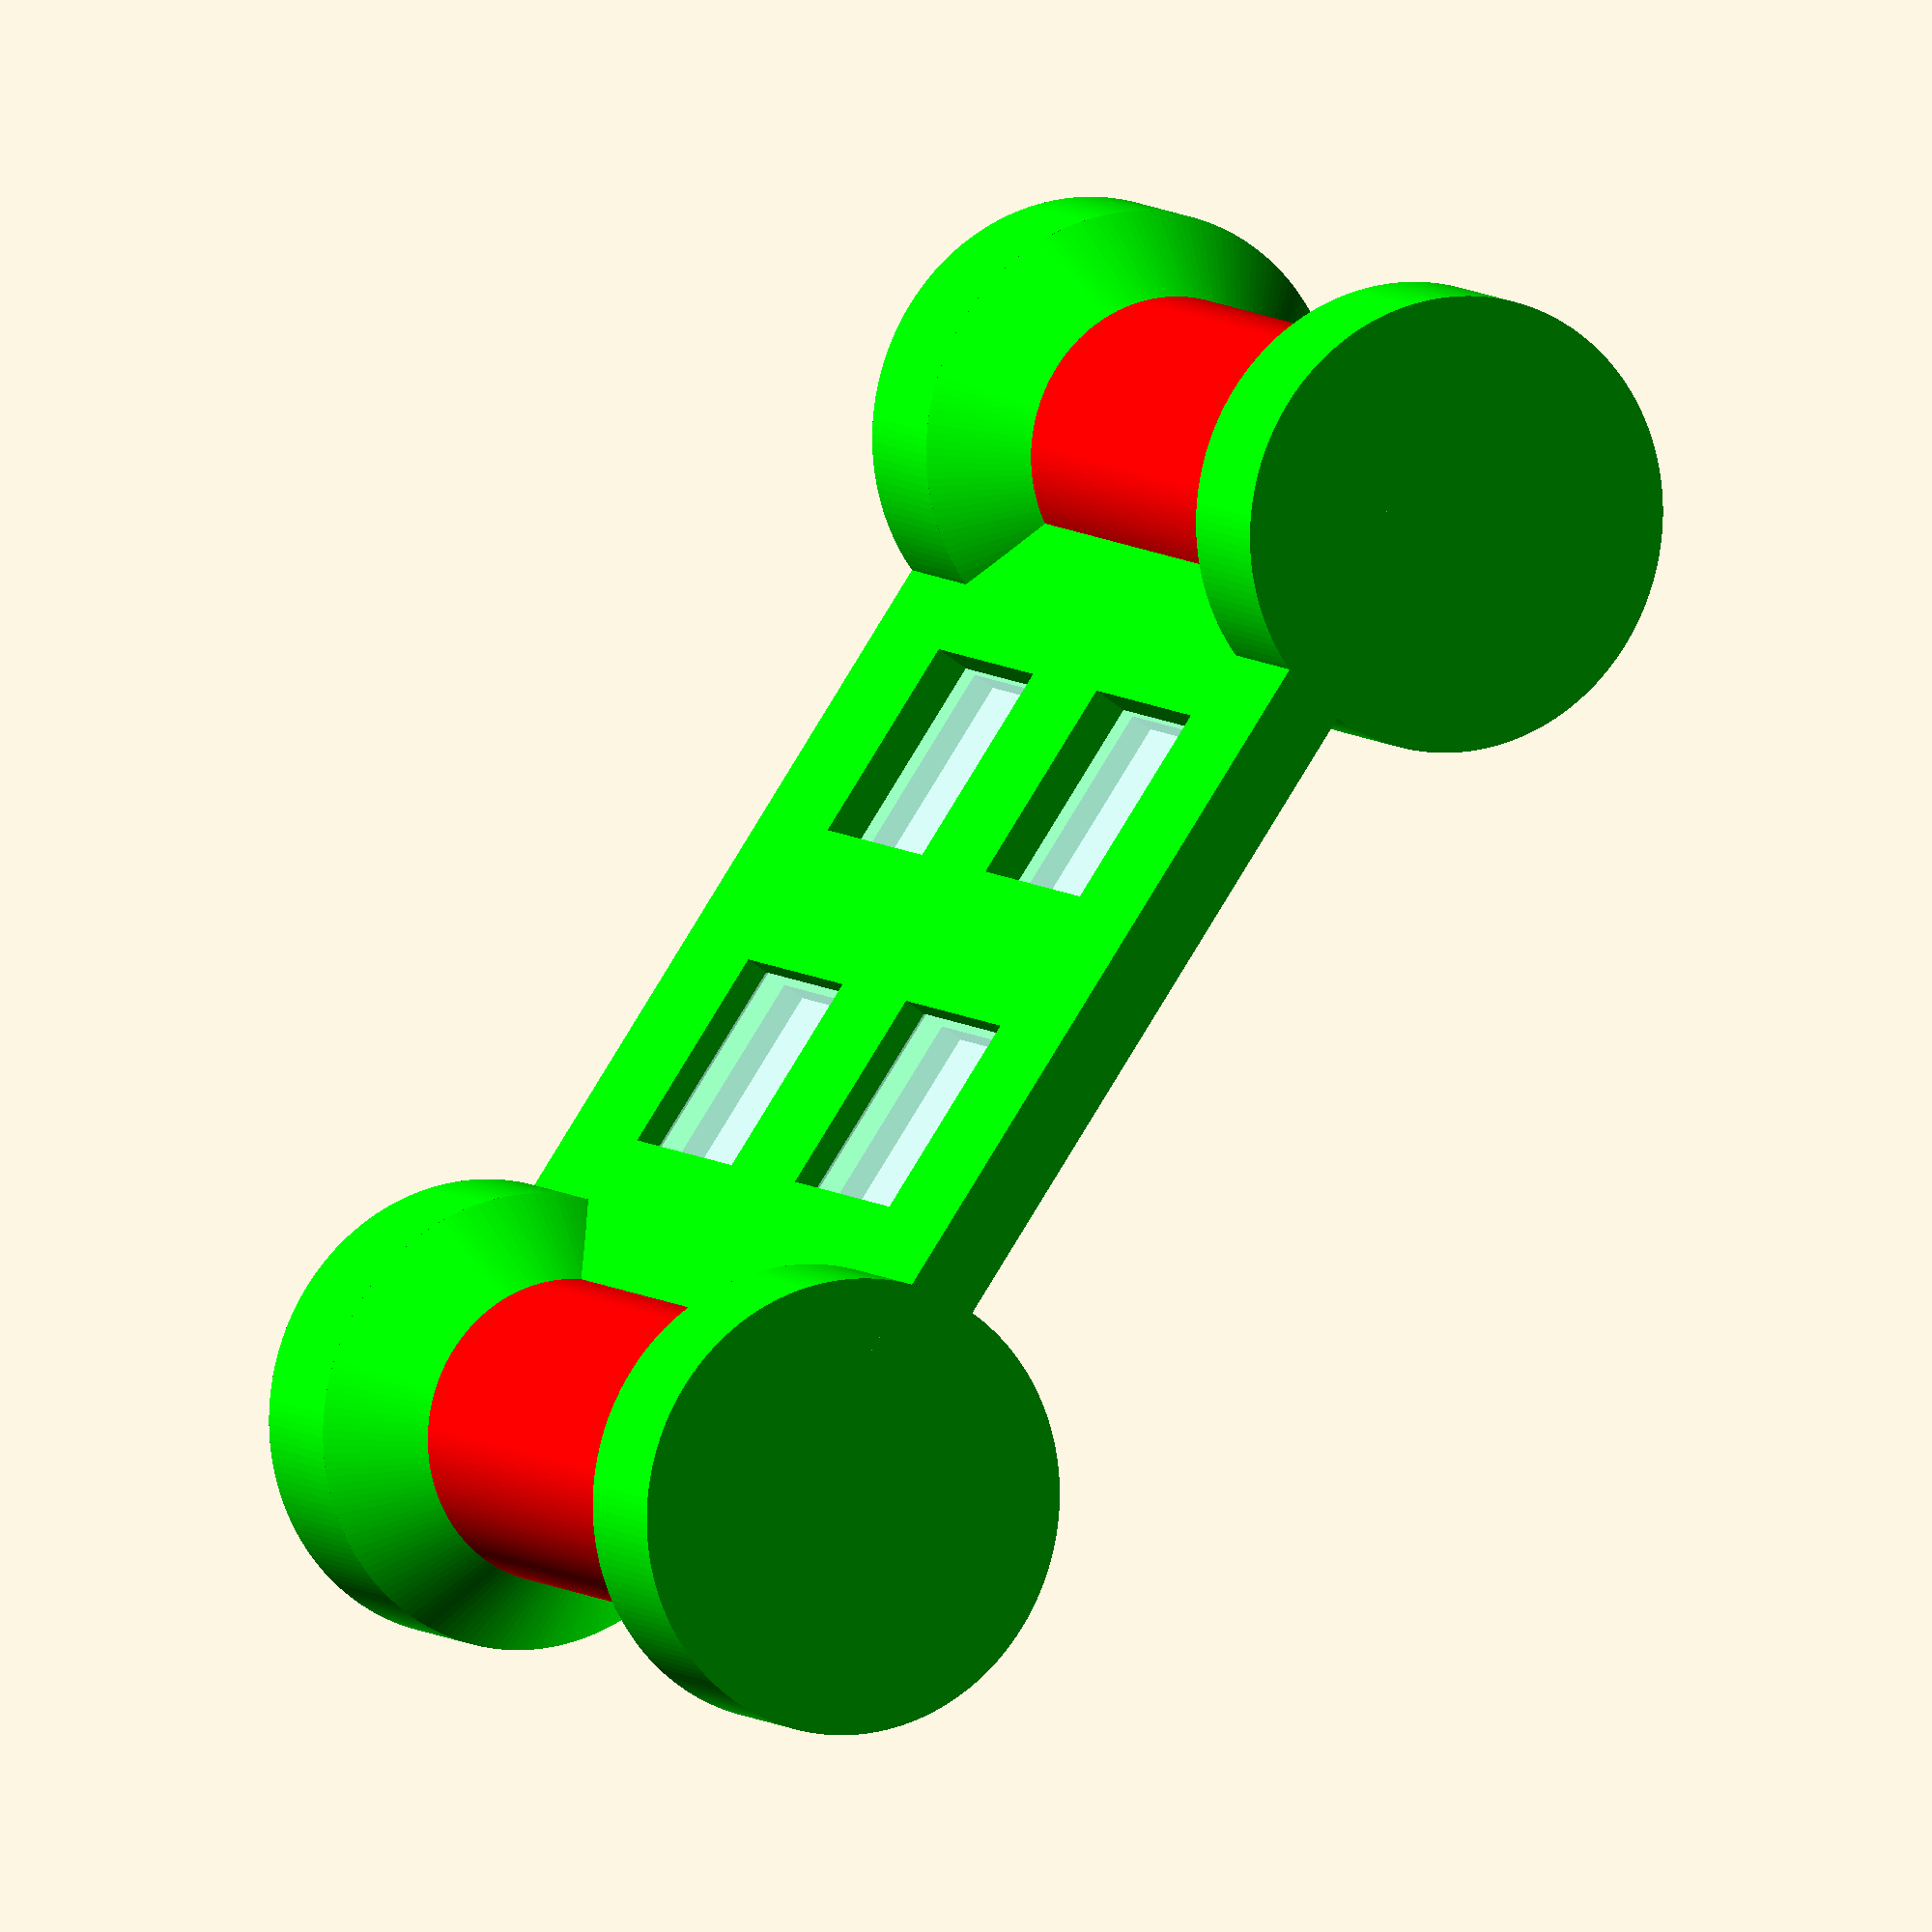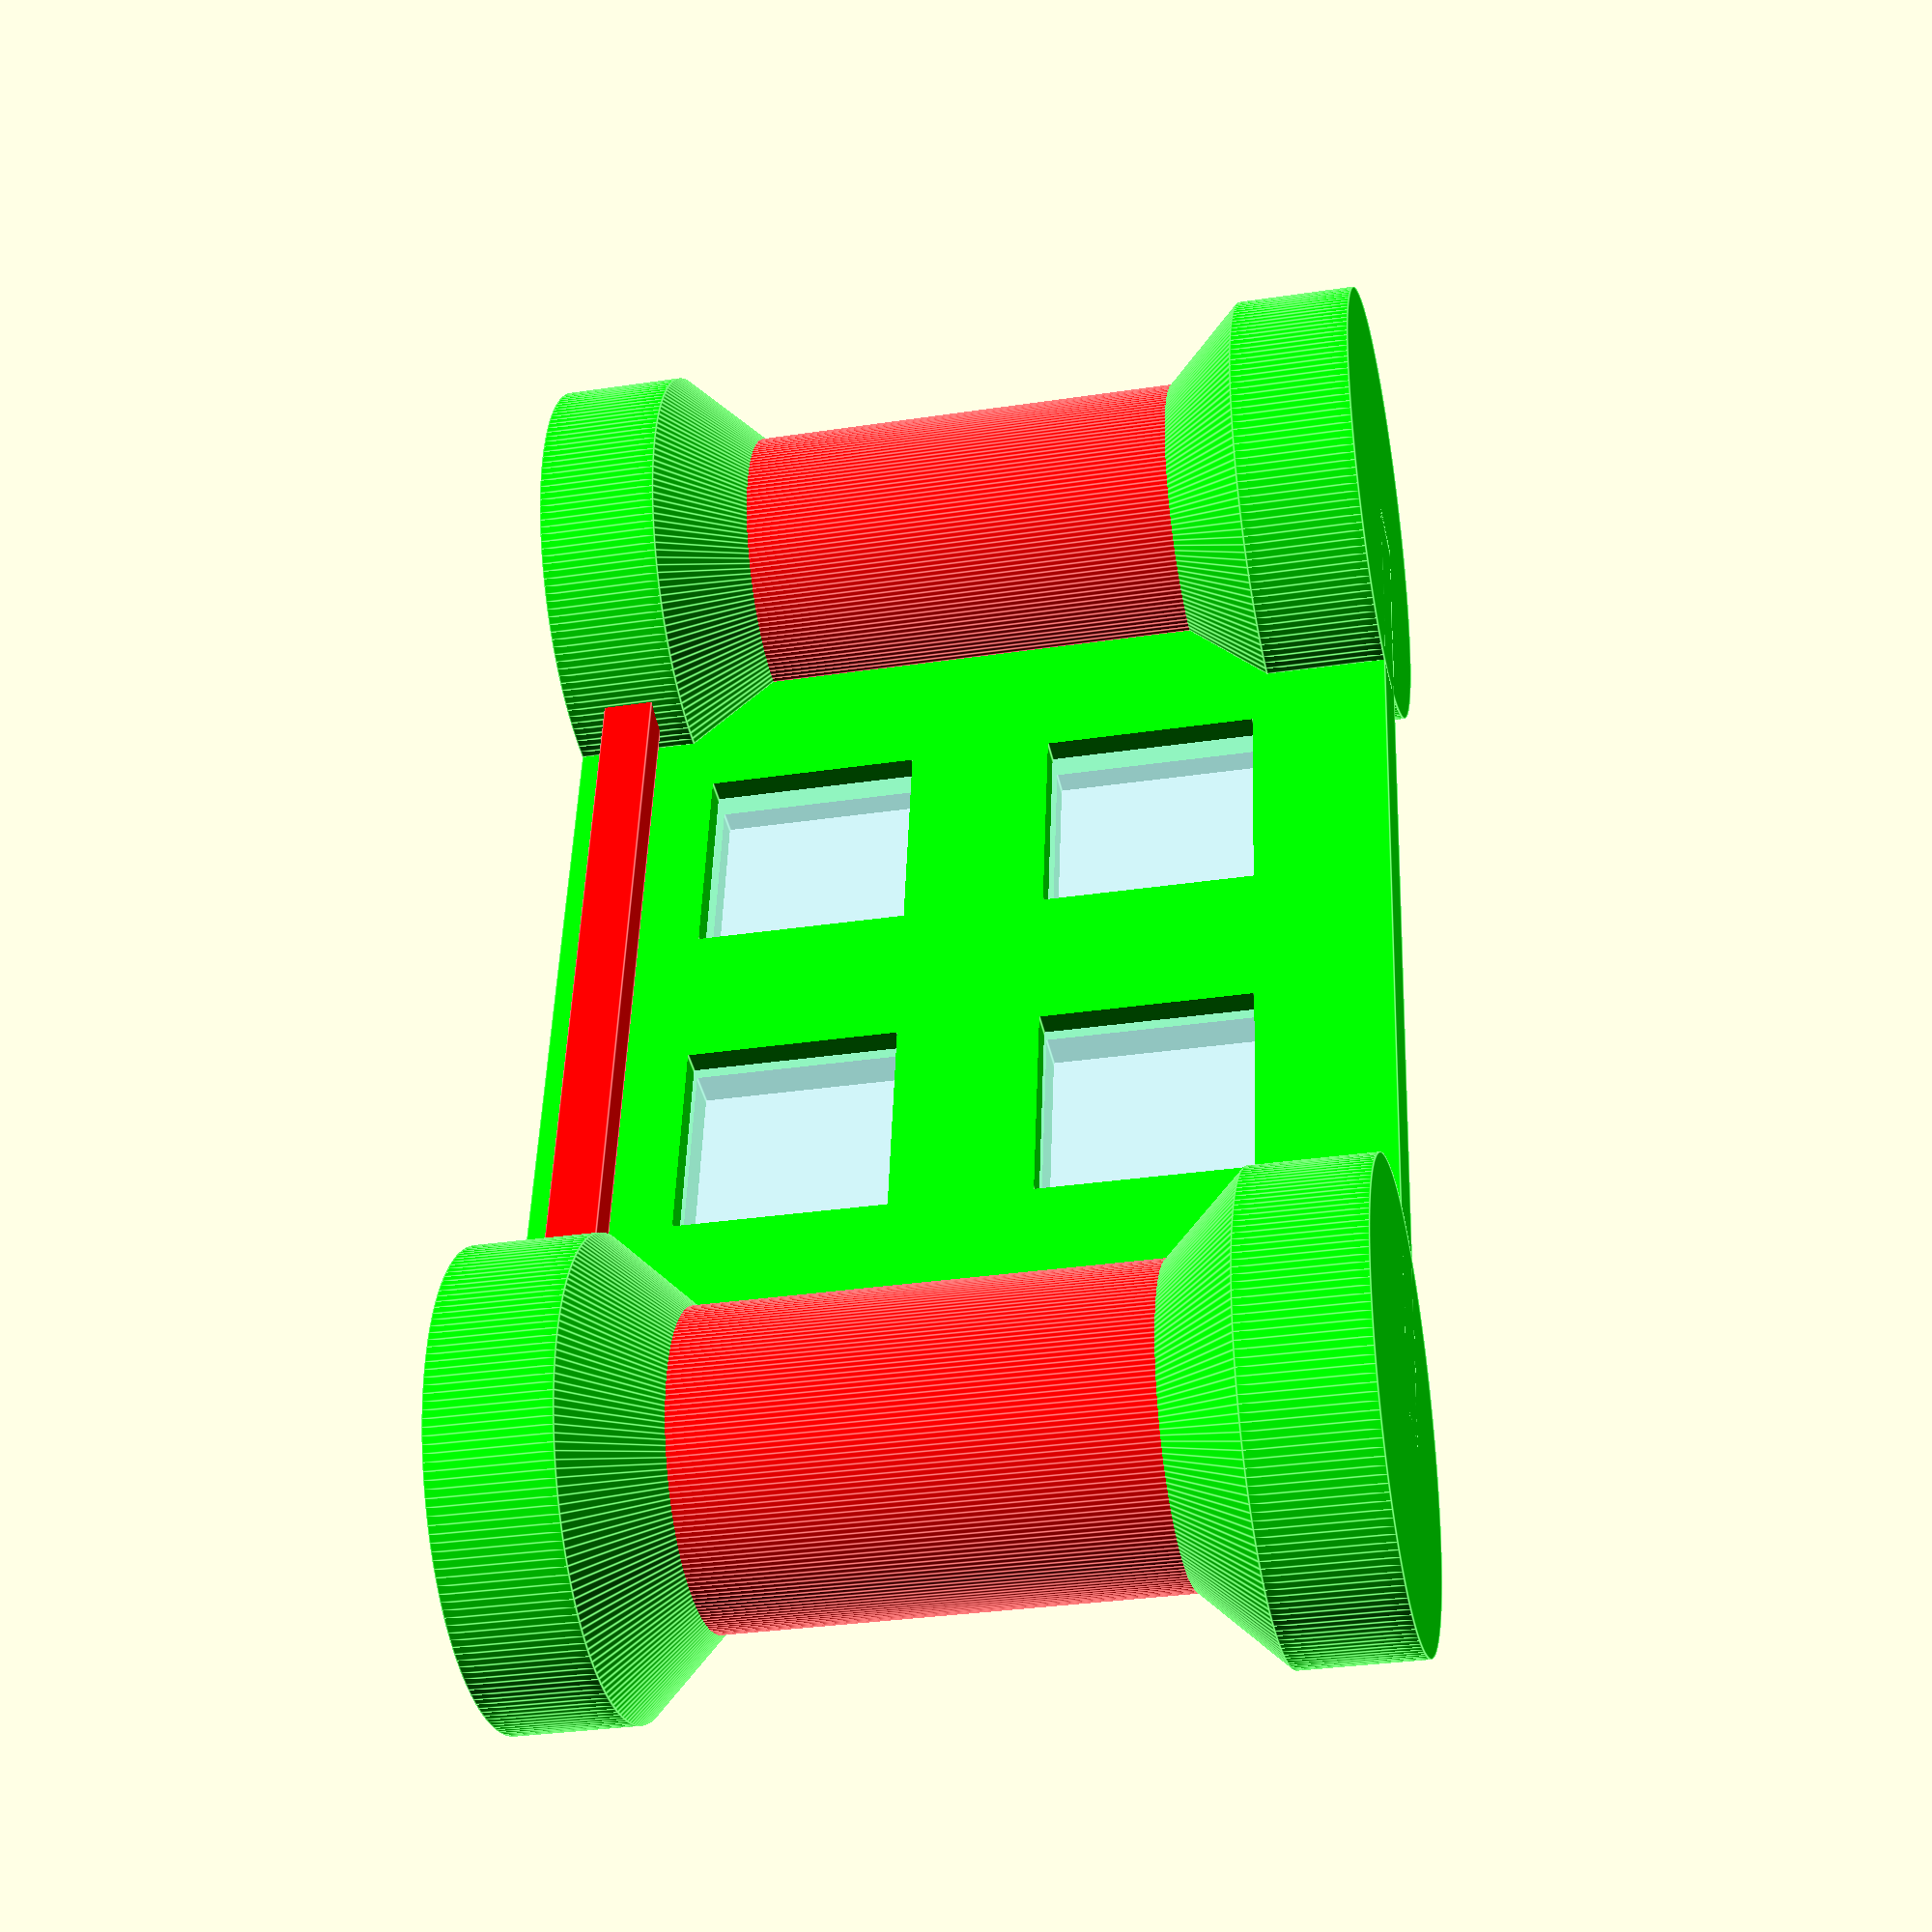
<openscad>
//
// Multi Material Test Object
// 
// Nikolai Rinas - 22/12/2018
//

$fn = 180;

nozzle = 0.4;
thinWall = nozzle*2;

print = "all";
//print = "base";
//print = "windows";
//print = "tubes";

baseWidth = 38;
baseHeight = 28;
baseDepth = thinWall*3;

windowHeightOffset = 4;
windowWidthOffset = 4;
windowWidth = 10;
windowHeight = 10;
windowDepth = thinWall;
windowInlay = 3;
firstWindowX = 8;
firstWindowY = 3;
firstWindowDepth = nozzle;
secondWindowX = firstWindowX * 2 + windowWidthOffset;
secondWindowY = firstWindowY;
thirdWindowX = firstWindowX;
thirdWindowY = firstWindowY+ windowHeight/1.3 + windowHeightOffset;
thirdWindowDepth = firstWindowDepth;
fourthWindowX = secondWindowX;
fourthWindowY = thirdWindowY;

towerDiameter = 10;
towerYOffset = 2;
towerHeight = baseHeight - 6;

leftTowerX = 0;
leftTowerY = towerYOffset;
rightTowerX = baseWidth;
rightTowerY = towerYOffset;

towerBaseHeight = towerYOffset + 2;
towerBaseDiameter = towerDiameter*1.5;
leftTowerBaseX = 0;
leftTowerBaseY = 0;
rightTowerBaseX = baseWidth;
rightTowerBaseY = 0;
leftTowerTopX = 0;
leftTowerTopY = towerHeight + towerYOffset;
rightTowerTopX = baseWidth;
rightTowerTopY = towerHeight + towerYOffset;

barWidth = 2.5;
barHeight = baseWidth - towerDiameter;

module windowFrame(x,y,width=thinWall) {
  translate([x,thinWall,y]){
    cube([windowWidth,width,windowHeight], center=false);
  }
}

module placeWindow(x,y,width=thinWall) {
    windowFrame(x,y,width);
    // Cut for the first window
    translate([x+(windowInlay/2),-1,y+(windowInlay/2)]) {
      cube([windowWidth-windowInlay,baseDepth+2,windowHeight-windowInlay], center=false);
    }
}

module placeTower(x,y) {
  translate([x,0,y]) {
    cylinder(towerHeight, d=towerDiameter, center=false);
  }
}

module placeCrossBeam(d,height) {
   translate([height/5.5,-2,baseHeight-d/1.9]) {
     rotate([0,90,0]) {
      //cylinder(height,d=d,center=false);
       cube([d/1.5,d/2,height], center=false);
    }
  } 
}

module placeTowerFrame(x,y) {
  translate([x,0,y]) {
    cylinder(towerBaseHeight, d=towerBaseDiameter, center=false);
  }
  if ( y == 0 ) {
    translate([x,0,y+towerBaseHeight]) {
      cylinder(towerBaseHeight*2,towerBaseDiameter/2,0, center=false);
    }
  }else{
    translate([x,0,y-towerBaseHeight*2]) {
      cylinder(towerBaseHeight*2,0,towerBaseDiameter/2, center=false);
    }    
  }
}

module plaBase() {
  union() {
    difference(){
      cube([baseWidth,baseDepth,baseHeight], center=false);
      placeWindow(firstWindowX, firstWindowY, firstWindowDepth);
      placeWindow(secondWindowX, secondWindowY);
      placeWindow(thirdWindowX, thirdWindowY, thirdWindowDepth);
      placeWindow(fourthWindowX, fourthWindowY);
      placeTower(leftTowerX, leftTowerY);
      placeTower(rightTowerX, rightTowerY);
    }
    difference() {
      placeTowerFrame(leftTowerBaseX, leftTowerBaseY);
      placeTower(leftTowerX, leftTowerY);
    }
    difference() {
      placeTowerFrame(rightTowerBaseX, rightTowerBaseY);
      placeTower(rightTowerX, rightTowerY);
    }
    difference() {
      placeTowerFrame(leftTowerTopX, leftTowerTopY);
      placeTower(leftTowerX, leftTowerY);
      placeCrossBeam(barWidth,barHeight);
    }
    difference() {
      placeTowerFrame(rightTowerTopX, rightTowerTopY);
      placeTower(rightTowerX, rightTowerY);
      placeCrossBeam(barWidth,barHeight);
    }
  }
}

module petgWindows() {
  windowFrame(firstWindowX, firstWindowY, firstWindowDepth);
  windowFrame(secondWindowX, secondWindowY);
  windowFrame(thirdWindowX, thirdWindowY, thirdWindowDepth);
  windowFrame(fourthWindowX, fourthWindowY);
}

module absTower() {
  placeTower(leftTowerX, leftTowerY);
  placeTower(rightTowerX, rightTowerY);  
}

if ( print == "base" || print == "all" ) {
  color("lime"){
    plaBase();
  }
}
if ( print == "windows" || print == "all" ) {
  color("LightBlue", alpha = 0.5){
    petgWindows();
  }
}
if ( print == "tubes" || print == "all" ) {
  color("red") {
    absTower();
    placeCrossBeam(barWidth,barHeight);
  }
}
</openscad>
<views>
elev=172.6 azim=234.8 roll=26.1 proj=o view=wireframe
elev=31.2 azim=260.7 roll=102.2 proj=p view=edges
</views>
